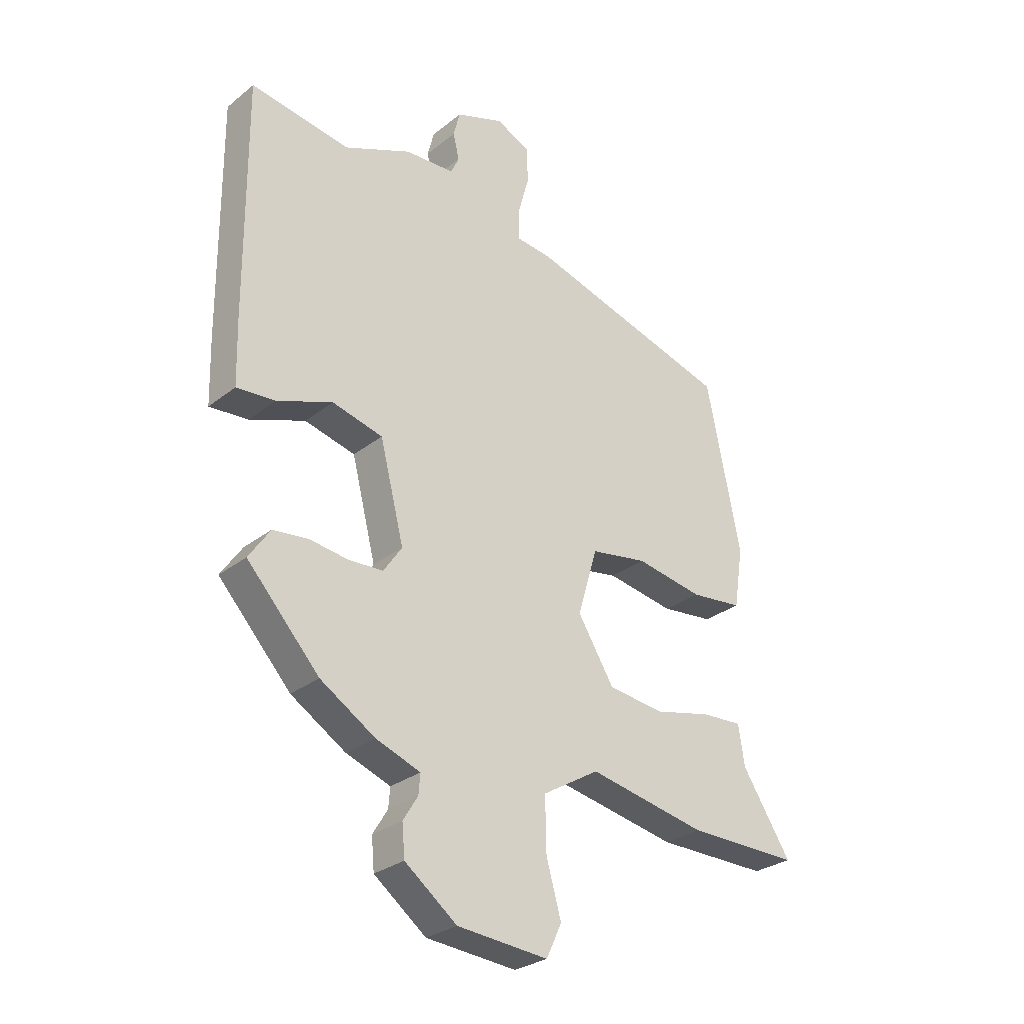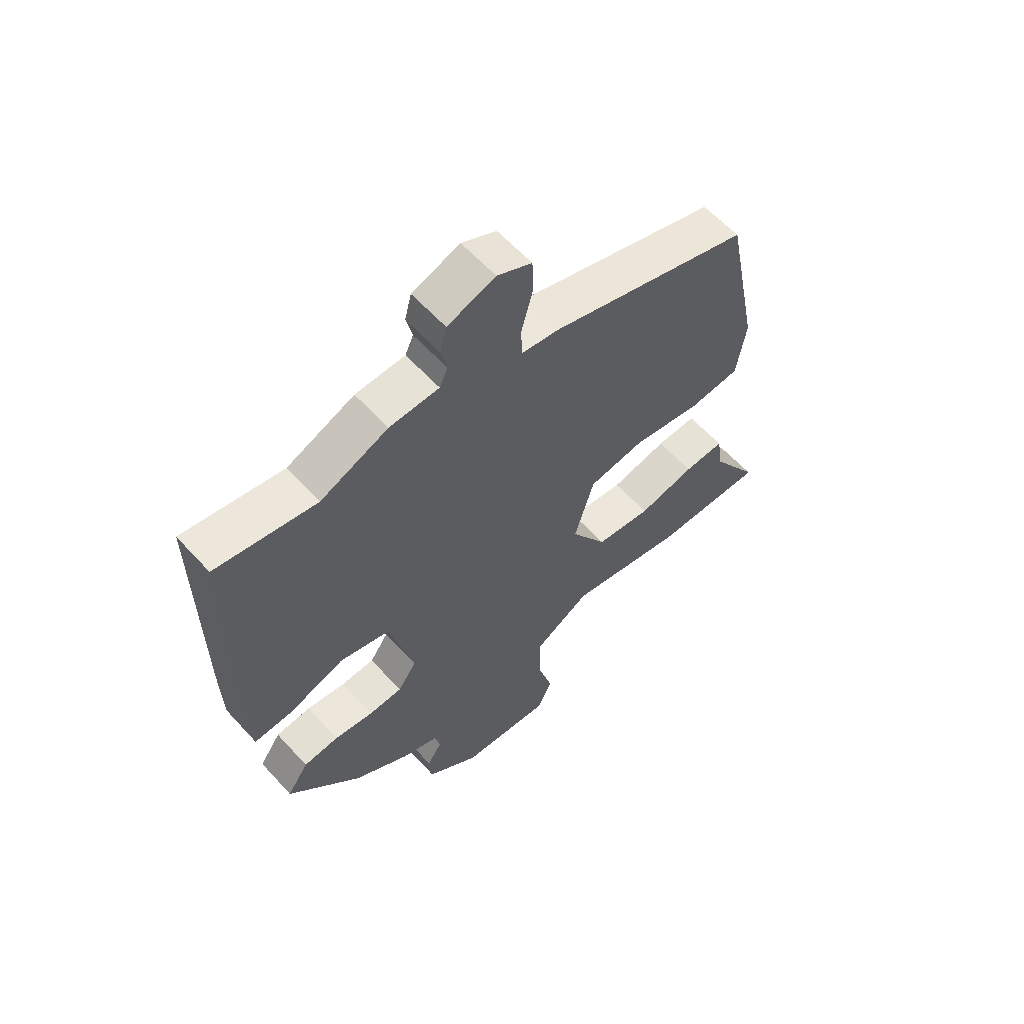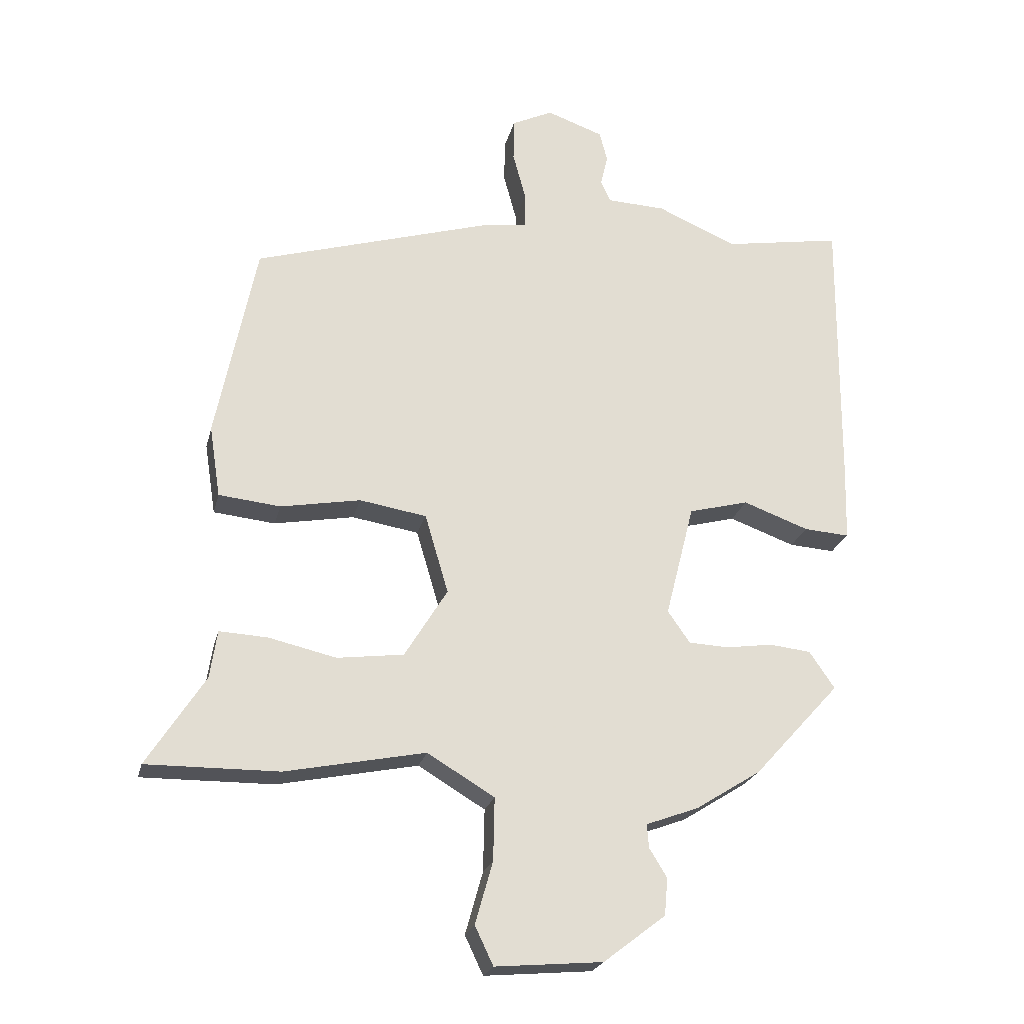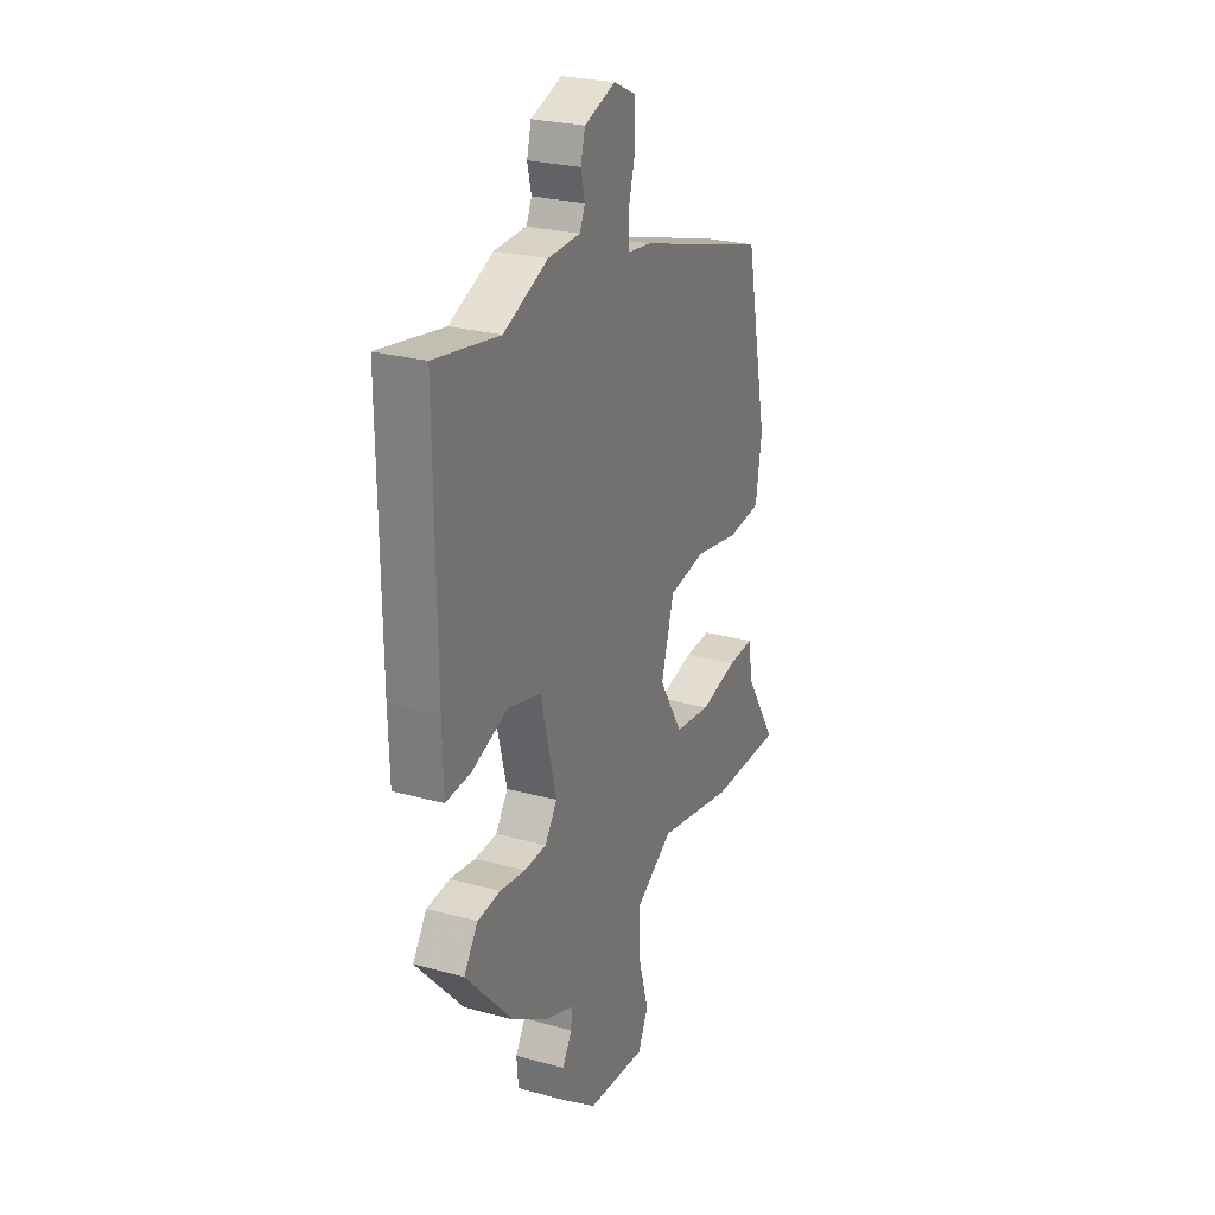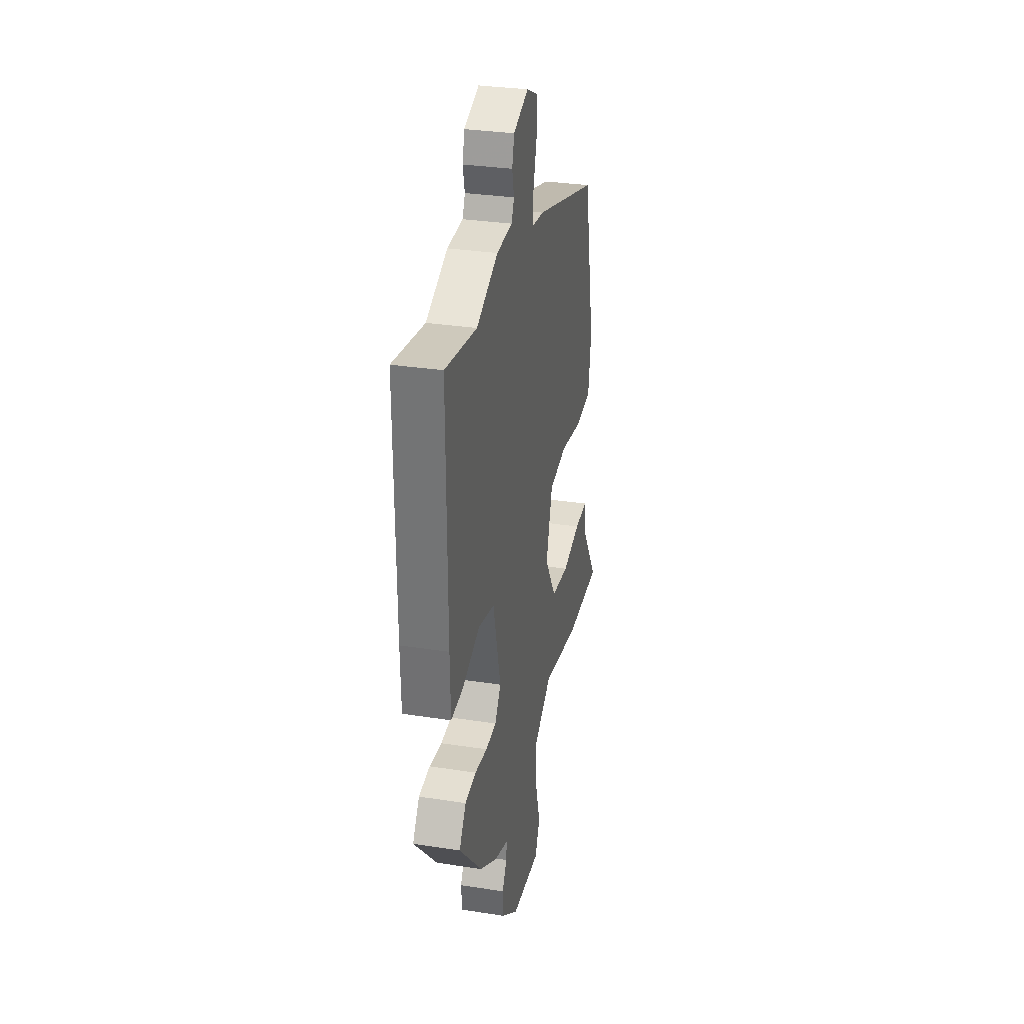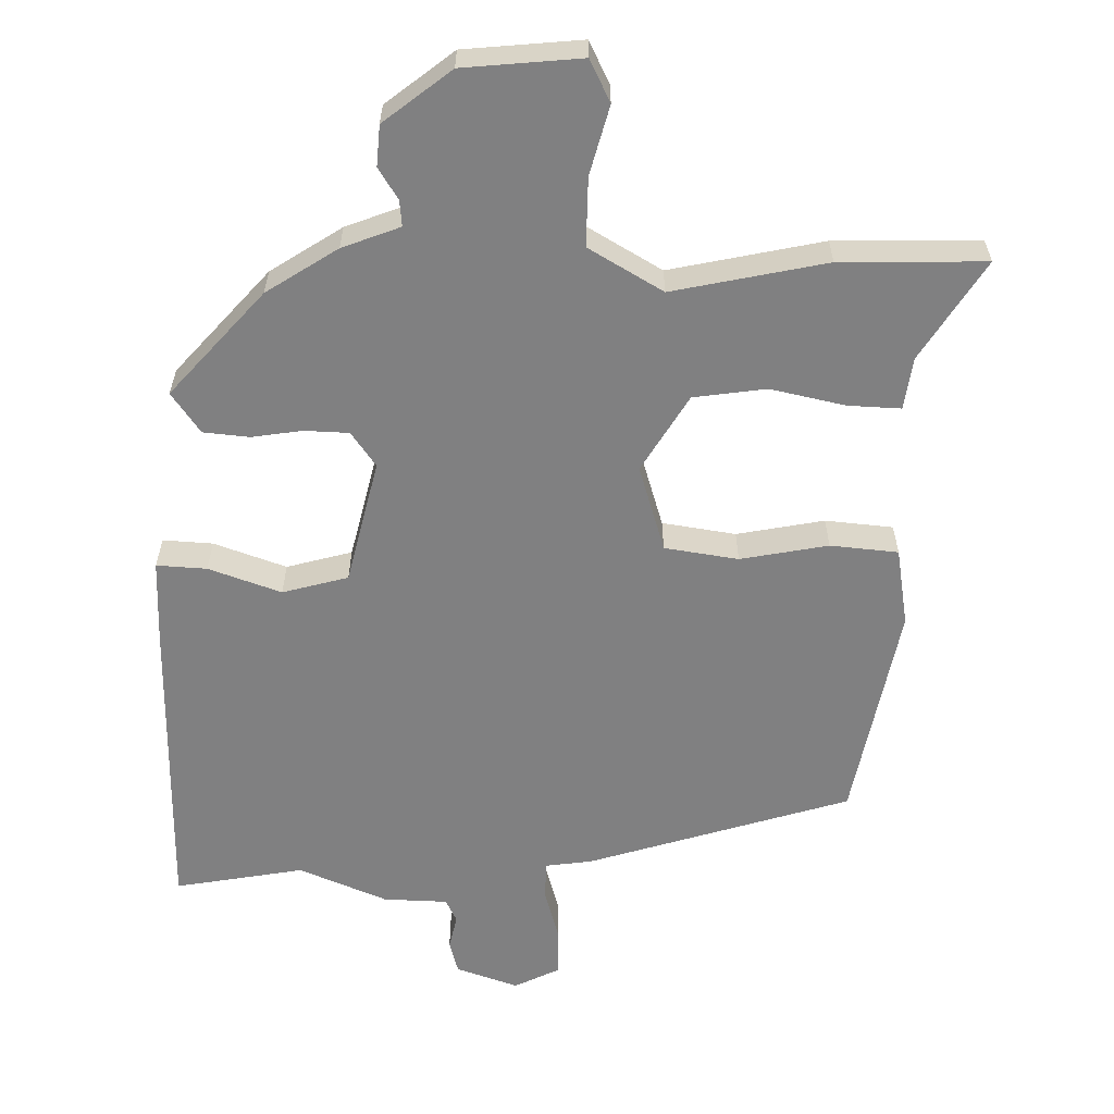
<metadata>
{"format":"obj","ext":"obj","renderer":"f3d","projection":"perspective","resolution":1024,"background":"white","views":[{"elev":-28.5,"azim":139.7,"up":"+Z"},{"elev":60.3,"azim":137.9,"up":"+Z"},{"elev":-22.7,"azim":-13.0,"up":"+Z"},{"elev":25.6,"azim":113.7,"up":"+Z"},{"elev":31.4,"azim":102.4,"up":"+Z"},{"elev":-60.1,"azim":179.7,"up":"+Y"}]}
</metadata>
<code>
v 0.337 0.07 -0.452
v 0.237 0.07 -0.515
v 0.156 0.07 -0.545
v 0.159 0.07 -0.581
v 0.186 0.07 -0.625
v 0.181 0.07 -0.682
v 0.086 0.07 -0.755
v -0.079 0.07 -0.769
v -0.107 0.07 -0.71
v -0.08 0.07 -0.614
v -0.078 0.07 -0.518
v -0.181 0.07 -0.456
v -0.396 0.07 -0.499
v -0.599 0.07 -0.501
v -0.51 0.07 -0.363
v -0.499 0.07 -0.29
v -0.425 0.07 -0.294
v -0.321 0.07 -0.318
v -0.219 0.07 -0.305
v -0.153 0.07 -0.198
v -0.189 0.07 -0.076
v -0.292 0.07 -0.059
v -0.415 0.07 -0.081
v -0.51 0.07 -0.071
v -0.527 0.07 0.039
v -0.465 0.07 0.344
v -0.095 0.07 0.454
v -0.03 0.07 0.462
v -0.029 0.07 0.517
v -0.049 0.07 0.591
v -0.048 0.07 0.657
v 0.015 0.07 0.687
v 0.102 0.07 0.656
v 0.114 0.07 0.609
v 0.103 0.07 0.562
v 0.118 0.07 0.529
v 0.208 0.07 0.525
v 0.331 0.07 0.472
v 0.512 0.07 0.502
v 0.509 0.07 0.072
v 0.506 0.07 -0.045
v 0.436 0.07 -0.04
v 0.335 0.07 -0.003
v 0.243 0.07 -0.027
v 0.199 0.07 -0.201
v 0.233 0.07 -0.25
v 0.295 0.07 -0.253
v 0.366 0.07 -0.243
v 0.43 0.07 -0.25
v 0.469 0.07 -0.307
v 0.337 0 -0.452
v 0.237 0 -0.515
v 0.156 0 -0.545
v 0.159 0 -0.581
v 0.186 0 -0.625
v 0.181 0 -0.682
v 0.086 0 -0.755
v -0.079 0 -0.769
v -0.107 0 -0.71
v -0.08 0 -0.614
v -0.078 0 -0.518
v -0.181 0 -0.456
v -0.396 0 -0.499
v -0.599 0 -0.501
v -0.51 0 -0.363
v -0.499 0 -0.29
v -0.425 0 -0.294
v -0.321 0 -0.318
v -0.219 0 -0.305
v -0.153 0 -0.198
v -0.189 0 -0.076
v -0.292 0 -0.059
v -0.415 0 -0.081
v -0.51 0 -0.071
v -0.527 0 0.039
v -0.465 0 0.344
v -0.095 0 0.454
v -0.03 0 0.462
v -0.029 0 0.517
v -0.049 0 0.591
v -0.048 0 0.657
v 0.015 0 0.687
v 0.102 0 0.656
v 0.114 0 0.609
v 0.103 0 0.562
v 0.118 0 0.529
v 0.208 0 0.525
v 0.331 0 0.472
v 0.512 0 0.502
v 0.509 0 0.072
v 0.506 0 -0.045
v 0.436 0 -0.04
v 0.335 0 -0.003
v 0.243 0 -0.027
v 0.199 0 -0.201
v 0.233 0 -0.25
v 0.295 0 -0.253
v 0.366 0 -0.243
v 0.43 0 -0.25
v 0.469 0 -0.307
f 1 2 3
f 50 1 3
f 49 50 3
f 48 49 3
f 47 48 3
f 46 47 3
f 45 46 3
f 41 42 43
f 40 41 43
f 39 40 43
f 38 39 43
f 38 43 44
f 37 38 44
f 36 37 44
f 35 36 44 45
f 33 34 35
f 32 33 35
f 31 32 35
f 30 31 35
f 29 30 35
f 35 45 3
f 29 35 3
f 28 29 3
f 26 27 28
f 25 26 28
f 24 25 28
f 23 24 28
f 22 23 28
f 15 16 17 18
f 15 18 19
f 14 15 19
f 13 14 19
f 12 13 19
f 11 12 19 20
f 8 9 10
f 7 8 10
f 6 7 10
f 5 6 10
f 4 5 10
f 4 10 11
f 3 4 11 20
f 21 22 28
f 3 20 21 28
f 53 52 51
f 53 51 100
f 53 100 99
f 53 99 98
f 53 98 97
f 53 97 96
f 53 96 95
f 93 92 91
f 93 91 90
f 93 90 89
f 93 89 88
f 94 93 88
f 94 88 87
f 94 87 86
f 95 94 86 85
f 85 84 83
f 85 83 82
f 85 82 81
f 85 81 80
f 85 80 79
f 53 95 85
f 53 85 79
f 53 79 78
f 78 77 76
f 78 76 75
f 78 75 74
f 78 74 73
f 78 73 72
f 68 67 66 65
f 69 68 65
f 69 65 64
f 69 64 63
f 69 63 62
f 70 69 62 61
f 60 59 58
f 60 58 57
f 60 57 56
f 60 56 55
f 60 55 54
f 61 60 54
f 70 61 54 53
f 78 72 71
f 78 71 70 53
f 1 51 52 2
f 2 52 53 3
f 3 53 54 4
f 4 54 55 5
f 5 55 56 6
f 6 56 57 7
f 7 57 58 8
f 8 58 59 9
f 9 59 60 10
f 10 60 61 11
f 11 61 62 12
f 12 62 63 13
f 13 63 64 14
f 14 64 65 15
f 15 65 66 16
f 16 66 67 17
f 17 67 68 18
f 18 68 69 19
f 19 69 70 20
f 20 70 71 21
f 21 71 72 22
f 22 72 73 23
f 23 73 74 24
f 24 74 75 25
f 25 75 76 26
f 26 76 77 27
f 27 77 78 28
f 28 78 79 29
f 29 79 80 30
f 30 80 81 31
f 31 81 82 32
f 32 82 83 33
f 33 83 84 34
f 34 84 85 35
f 35 85 86 36
f 36 86 87 37
f 37 87 88 38
f 38 88 89 39
f 39 89 90 40
f 40 90 91 41
f 41 91 92 42
f 42 92 93 43
f 43 93 94 44
f 44 94 95 45
f 45 95 96 46
f 46 96 97 47
f 47 97 98 48
f 48 98 99 49
f 49 99 100 50
f 50 100 51 1

</code>
